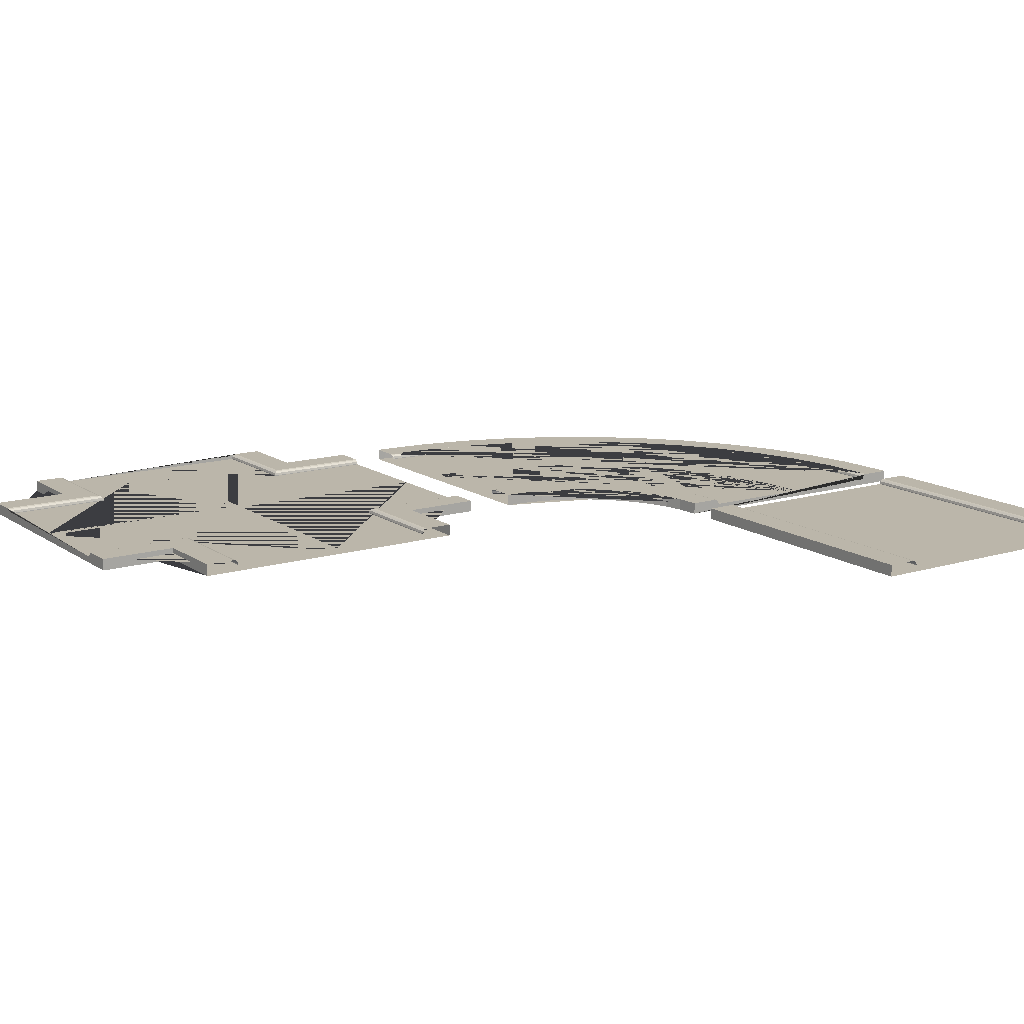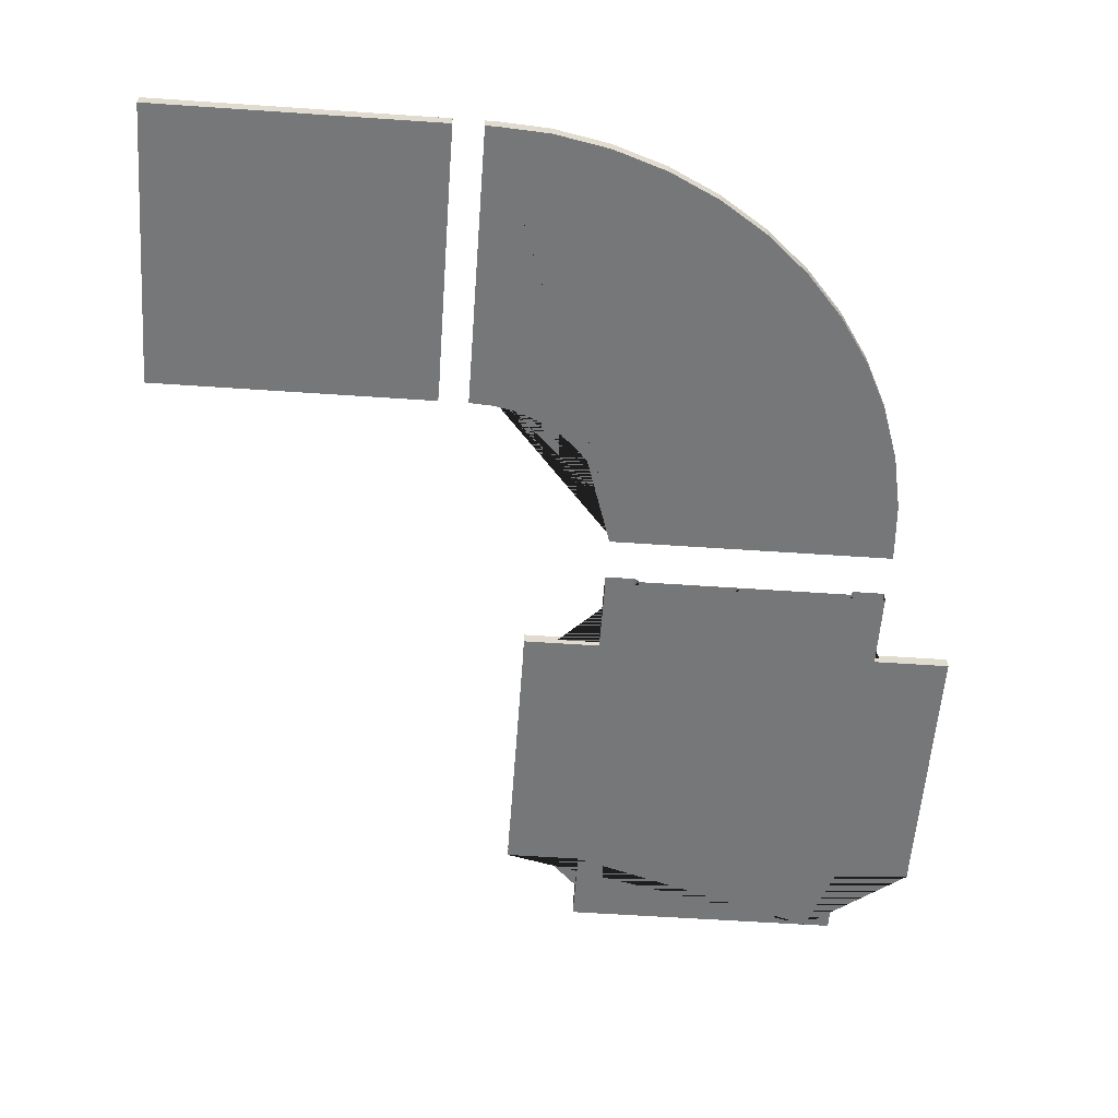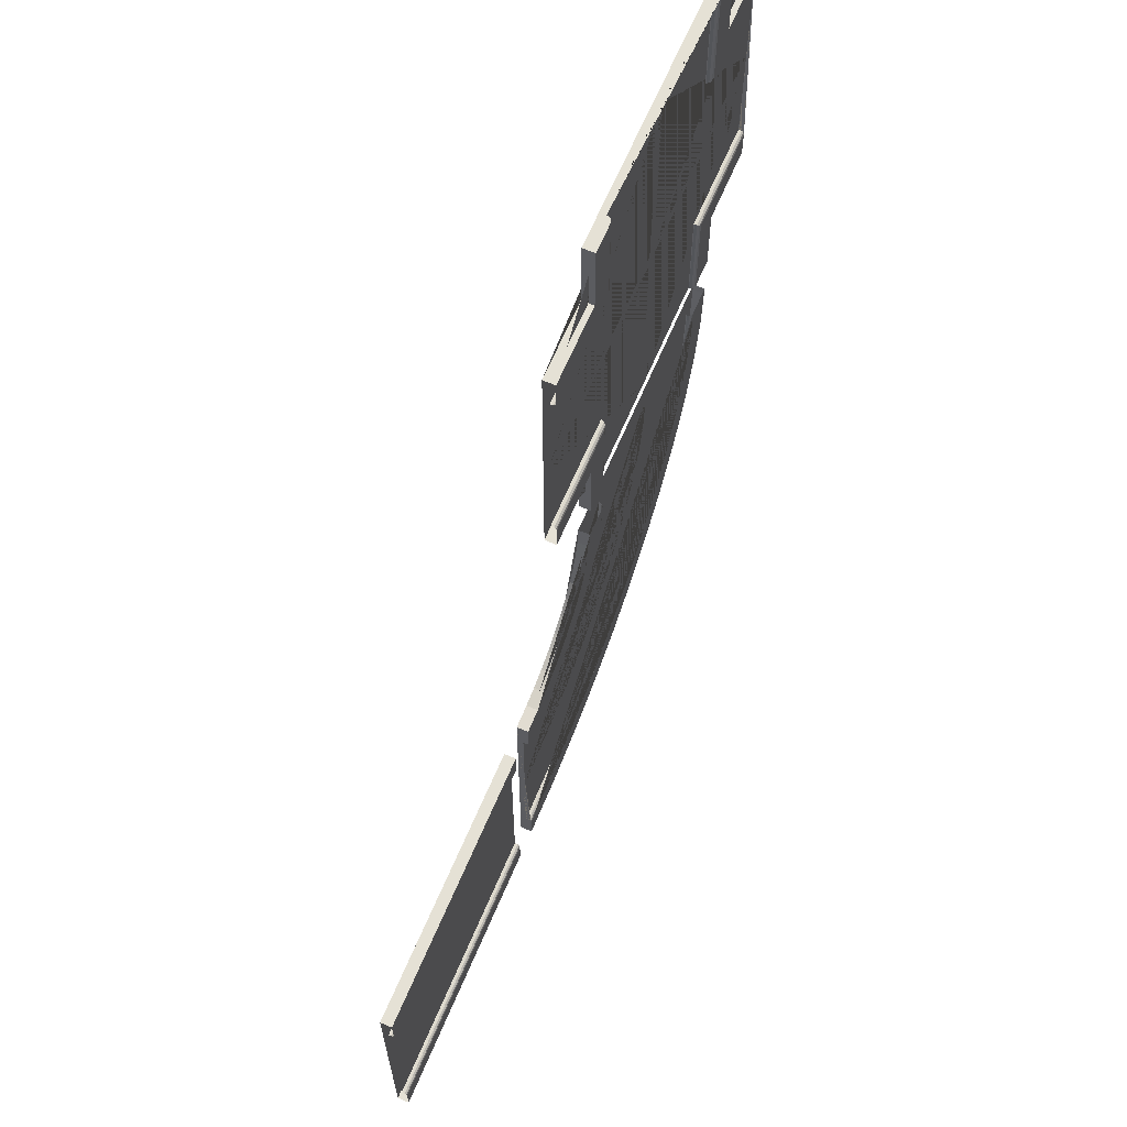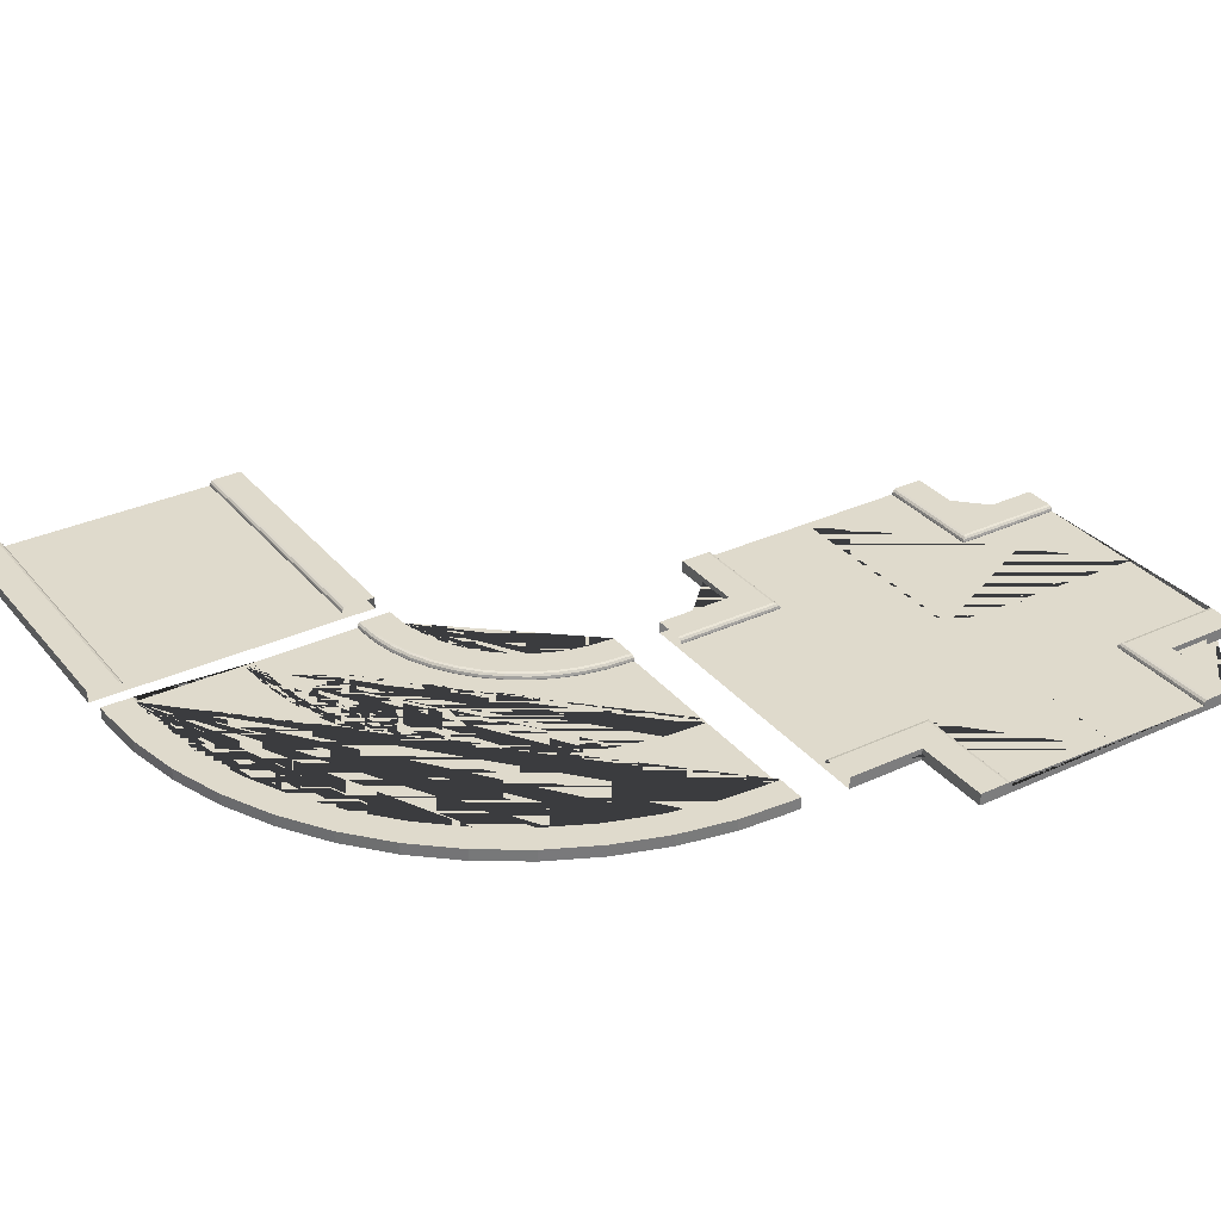
<metadata>
{"format":"obj","ext":"obj","renderer":"f3d","projection":"perspective","resolution":1024,"background":"white","views":[{"elev":14.0,"azim":55.9,"up":"+Y"},{"elev":-57.0,"azim":175.9,"up":"+Y"},{"elev":65.0,"azim":113.0,"up":"+Z"},{"elev":32.5,"azim":-122.8,"up":"+Y"}]}
</metadata>
<code>
g Mesh1 Group1 Model
v 259.9 -5.567 41.24
v 259.9 4.903 41.24
v 10.6 4.903 41.24
v 10.6 -5.567 41.24
f 1 2 3 4
v 259.9 4.903 15.32
v 10.6 4.903 15.32
f 5 6 3 2
v 259.9 4.324 13.16
v 10.6 4.324 13.16
f 7 8 6 5
v 259.9 2.742 11.58
v 10.6 2.742 11.58
f 9 10 8 7
v 259.9 0.5812 11
v 10.6 0.5812 11
f 11 12 10 9
v 259.9 0 11
v 10.6 0 11
f 13 14 12 11
v 259.9 9.77e-15 -80.15
v 10.6 1.066e-14 -80.15
v 259.9 0 10.32
v 259.9 0 8.921
v 259.9 0 7.574
v 259.9 0 6.171
f 15 16 14 13 17 18 19 20
v 259.9 0 -82.7
v 10.6 1.155e-14 -82.7
f 21 22 16 15
v 259.9 0 -87.3
v 10.6 1.155e-14 -87.3
f 23 24 22 21
v 259.9 9.77e-15 -89.85
v 10.6 1.155e-14 -89.85
f 25 26 24 23
v 259.9 0 -181
v 10.6 0 -181
v 259.9 0 -176.2
v 259.9 0 -177.6
v 259.9 0 -178.9
v 259.9 0 -180.3
f 27 28 26 25 29 30 31 32
v 259.9 0.5812 -181
v 10.6 0.5812 -181
f 33 34 28 27
v 259.9 2.742 -181.6
v 10.6 2.742 -181.6
f 35 36 34 33
v 259.9 4.324 -183.2
v 10.6 4.324 -183.2
f 37 38 36 35
v 259.9 4.903 -185.3
v 10.6 4.903 -185.3
f 39 40 38 37
v 259.9 4.903 -211.2
v 10.6 4.903 -211.2
f 41 42 40 39
v 259.9 -5.567 -211.2
v 10.6 -5.567 -211.2
f 43 44 42 41
f 1 4 44 43
g Mesh2 Group2 Model
v -275.2 0 605.9
v -270.6 0 605.9
v -270.6 0 413.8
v -78.51 0 413.8
v -78.51 0 409.1
v -270.6 0 409.1
v -270.6 0 217
v -275.2 0 217
v -275.2 0 409.1
v -467.4 0 409.1
v -467.4 0 413.8
v -275.2 0 413.8
f 45 46 47 48 49 50 51 52 53 54 55 56
v -176.9 0 605.9
v -177.6 0 605.9
v -181.8 0 605.9
v -268.1 0 605.9
v -277.8 0 605.9
v -364.1 0 605.9
v -368.3 0 605.9
v -368.9 0 605.9
v -368.9 0.5812 605.9
v -369.5 2.742 605.9
v -371.1 4.324 605.9
v -373.3 4.903 605.9
v -399.2 4.903 605.9
v -399.2 -5.567 605.9
v -375.9 -5.567 605.9
v -146.7 -5.567 605.9
v -146.7 4.903 605.9
v -172.6 4.903 605.9
v -174.8 4.324 605.9
v -176.4 2.742 605.9
v -176.9 0.5812 605.9
f 57 58 59 60 46 45 61 62 63 64 65 66 67 68 69 70 71 72 73 74 75 76 77
v -176.9 0 507.5
v -78.51 0 507.5
v -78.51 0 416.3
v -268.1 0 416.3
f 57 78 79 80 81 60 59 58
v -176.9 0.5812 507.5
f 77 82 78 57
v -176.4 2.742 508
f 76 83 82 77
v -174.8 4.324 509.6
f 75 84 83 76
v -172.6 4.903 511.8
f 75 74 85 84
v -146.7 4.903 537.7
v -78.51 4.903 537.7
v -78.51 4.903 511.8
f 85 74 73 86 87 88
v -146.7 -5.567 537.7
f 72 89 86 73
v -399.2 -5.567 537.7
v -467.4 -5.567 537.7
v -467.4 -5.567 285.2
v -399.2 -5.567 285.2
v -399.2 -5.567 217
v -146.7 -5.567 217
v -146.7 -5.567 285.2
v -78.51 -5.567 285.2
v -78.51 -5.567 537.7
f 71 70 90 91 92 93 94 95 96 97 98 89 72
v -399.2 4.903 537.7
f 69 99 90 70
v -373.3 4.903 511.8
v -467.4 4.903 511.8
v -467.4 4.903 537.7
f 100 101 102 99 69 68
v -467.4 4.324 509.6
v -371.1 4.324 509.6
f 103 101 100 104
v -467.4 0 507.5
v -467.4 0 506.8
v -467.4 0 502.6
v -467.4 0 416.3
v -467.4 0 406.6
v -467.4 0 320.3
v -467.4 0 316.1
v -467.4 0 315.5
v -467.4 0.5812 315.5
v -467.4 2.742 314.9
v -467.4 4.324 313.3
v -467.4 4.903 311.1
v -467.4 4.903 285.2
v -467.4 2.742 508
v -467.4 0.5812 507.5
f 105 106 107 108 55 54 109 110 111 112 113 114 115 116 117 92 91 102 101 103 118 119
v -368.9 0 507.5
v -277.8 0 416.3
f 105 120 64 63 62 61 121 108 107 106
v -368.9 0.5812 507.5
f 119 122 120 105
v -369.5 2.742 508
f 118 123 122 119
f 104 123 118 103
f 66 123 104 67
f 65 122 123 66
f 64 120 122 65
f 67 104 100 68
f 121 61 45 56 55 108
v -277.8 0 217
v -277.8 0 406.6
f 124 125 109 54 53 52
v -368.9 0 217
v -368.9 0 315.5
f 109 125 124 126 127 112 111 110
v -368.9 0.5812 217
v -368.9 0.5812 315.5
f 128 129 127 126
v -369.5 2.742 314.9
v -369.5 2.742 217
f 130 129 128 131
f 129 130 114 113
v -371.1 4.324 313.3
f 114 130 132 115
v -371.1 4.324 217
f 132 130 131 133
v -373.3 4.903 217
v -373.3 4.903 311.1
f 133 134 135 132
v -399.2 4.903 217
v -399.2 4.903 285.2
f 135 134 136 137 117 116
f 94 93 137 136
f 117 137 93 92
f 135 116 115 132
f 112 127 129 113
f 91 90 99 102
v -146.7 4.903 217
v -146.7 4.903 285.2
f 138 139 96 95
v -172.6 4.903 311.1
v -78.51 4.903 311.1
v -78.51 4.903 285.2
v -172.6 4.903 217
f 140 141 142 139 138 143
v -78.51 4.324 313.3
v -174.8 4.324 313.3
f 144 141 140 145
v -174.8 4.324 217
f 146 145 140 143
v -176.4 2.742 314.9
v -176.4 2.742 217
f 147 145 146 148
v -78.51 2.742 314.9
f 144 145 147 149
v -176.9 0.5812 315.5
v -78.51 0.5812 315.5
f 149 147 150 151
v -176.9 0.5812 217
f 152 150 147 148
v -176.9 0 315.5
v -176.9 0 217
f 153 150 152 154
v -78.51 0 315.5
f 151 150 153 155
v -268.1 0 217
v -268.1 0 406.6
v -78.51 0 406.6
f 155 153 154 156 157 158
f 158 157 156 51 50 49
f 97 96 139 142
f 87 86 89 98
v -78.51 4.324 509.6
f 159 84 85 88
v -78.51 2.742 508
f 83 84 159 160
v -78.51 0.5812 507.5
f 161 82 83 160
f 79 78 82 161
f 46 60 81 80 48 47
g Mesh3 Group3 Model
v -19.61 9.77e-15 -87.3
v -15.4 1.155e-14 -87.3
v -15.4 1.155e-14 -89.85
v -19.7 0 -89.85
v -53.25 9.77e-15 -87.65
v -86.38 1.688e-14 -81.06
v -118.4 1.688e-14 -70.2
v -148.7 1.688e-14 -55.26
v -176.8 2.398e-14 -36.49
v -202.2 2.398e-14 -14.22
v -224.4 2.398e-14 11.18
v -243.2 1.688e-14 39.27
v -258.1 1.688e-14 69.56
v -269 1.688e-14 101.6
v -275.6 9.77e-15 134.7
v -277.8 9.77e-15 168.2
v -277.8 9.77e-15 172.5
v -275.2 0 172.5
v -275.2 0 168.3
v -273.1 4.441e-15 135
v -266.5 7.994e-15 102.2
v -255.8 1.066e-14 70.54
v -241 1.243e-14 40.54
v -222.4 1.421e-14 12.73
v -200.3 1.421e-14 -12.41
v -175.2 1.421e-14 -34.47
v -147.4 1.243e-14 -53.05
v -117.4 1.066e-14 -67.84
v -85.72 7.994e-15 -78.59
v -52.91 4.441e-15 -85.12
f 162 163 164 165 166 167 168 169 170 171 172 173 174 175 176 177 178 179 180 181 182 183 184 185 186 187 188 189 190 191
v -19.46 0 -82.7
v -15.4 1.155e-14 -82.7
v -270.6 9.77e-15 172.5
v -270.6 9.77e-15 168.5
v -268.5 9.77e-15 135.6
v -262.1 1.688e-14 103.4
v -251.5 1.688e-14 72.31
v -237 1.688e-14 42.85
v -218.7 2.398e-14 15.54
v -197.1 2.398e-14 -9.151
v -172.4 2.398e-14 -30.81
v -145.1 1.688e-14 -49.05
v -115.6 1.688e-14 -63.58
v -84.52 1.688e-14 -74.14
v -52.31 9.77e-15 -80.54
f 192 193 163 162 191 190 189 188 187 186 185 184 183 182 181 180 179 194 195 196 197 198 199 200 201 202 203 204 205 206
v -19.38 9.77e-15 -80.15
v -15.4 1.066e-14 -80.15
v -268.1 0 172.5
v -268.1 0 168.6
v -265.9 4.441e-15 136
v -259.6 7.994e-15 104.1
v -249.2 1.066e-14 73.29
v -234.8 1.243e-14 44.13
v -216.7 1.421e-14 17.1
v -195.3 1.421e-14 -7.343
v -170.8 1.421e-14 -28.78
v -143.8 1.243e-14 -46.84
v -114.6 1.066e-14 -61.22
v -83.86 7.994e-15 -71.67
v -51.98 4.441e-15 -78.01
f 207 208 193 192 206 205 204 203 202 201 200 199 198 197 196 195 194 209 210 211 212 213 214 215 216 217 218 219 220 221
v -16.39 0 11
v -15.4 0 11
v -176.9 0 172.5
v -176.9 0 171.5
v -175.4 3.553e-15 147.9
v -171.4 5.329e-15 127.7
v -164.8 7.105e-15 108.2
v -155.7 7.994e-15 89.8
v -144.2 8.882e-15 72.7
v -130.7 8.882e-15 57.25
v -115.2 8.882e-15 43.69
v -98.13 7.994e-15 32.27
v -79.69 7.105e-15 23.17
v -60.22 5.329e-15 16.56
v -40.05 3.553e-15 12.55
f 222 223 208 207 221 220 219 218 217 216 215 214 213 212 211 210 209 224 225 226 227 228 229 230 231 232 233 234 235 236
v -16.39 0.5812 11
v -15.4 0.5812 11
f 237 238 223 222
v -16.38 2.742 11.58
v -15.4 2.742 11.58
f 239 240 238 237
v -16.32 4.324 13.16
v -15.4 4.324 13.16
f 241 242 240 239
v -16.25 4.903 15.32
v -15.4 4.903 15.32
f 243 244 242 241
v -36.1 4.903 42.59
v -15.4 4.903 41.24
v -39.49 4.903 16.85
v -59.1 4.903 20.75
v -78.03 4.903 27.17
v -95.97 4.903 36.02
v -112.6 4.903 47.13
v -127.6 4.903 60.31
v -140.8 4.903 75.34
v -151.9 4.903 91.97
v -160.8 4.903 109.9
v -167.2 4.903 128.8
v -171.1 4.903 148.4
v -172.6 4.903 171.7
v -172.6 4.903 172.5
v -146.7 4.903 172.5
v -145.3 4.903 151.8
v -142.1 4.903 135.6
v -136.8 4.903 119.8
v -129.4 4.903 105
v -120.2 4.903 91.15
v -109.3 4.903 78.67
v -96.78 4.903 67.73
v -82.98 4.903 58.51
v -68.1 4.903 51.17
v -52.38 4.903 45.83
f 245 246 244 243 247 248 249 250 251 252 253 254 255 256 257 258 259 260 261 262 263 264 265 266 267 268 269 270
v -15.4 -5.567 41.24
v -36.1 -5.567 42.59
f 271 246 245 272
v -15.4 -5.567 -211.2
v -15.4 4.903 -211.2
v -15.4 4.903 -185.3
v -15.4 4.324 -183.2
v -15.4 2.742 -181.6
v -15.4 0.5812 -181
v -15.4 0 -181
f 271 273 274 275 276 277 278 279 164 163 193 208 223 238 240 242 244 246
v -23.67 -5.567 -211.2
v -52.38 -5.567 45.83
v -68.1 -5.567 51.17
v -82.98 -5.567 58.51
v -96.78 -5.567 67.73
v -109.3 -5.567 78.67
v -120.2 -5.567 91.15
v -129.4 -5.567 105
v -136.8 -5.567 119.8
v -142.1 -5.567 135.6
v -145.3 -5.567 151.8
v -146.7 -5.567 172.5
v -399.2 -5.567 172.5
v -399.2 -5.567 164.3
v -396.2 -5.567 118.8
v -386.5 -5.567 70.07
v -370.5 -5.567 23.01
v -348.5 -5.567 -21.56
v -320.9 -5.567 -62.87
v -288.2 -5.567 -100.2
v -250.8 -5.567 -133
v -209.5 -5.567 -160.6
v -164.9 -5.567 -182.6
v -117.9 -5.567 -198.6
v -69.12 -5.567 -208.3
f 280 273 271 272 281 282 283 284 285 286 287 288 289 290 291 292 293 294 295 296 297 298 299 300 301 302 303 304
v -23.67 4.903 -211.2
f 305 274 273 280
v -22.82 4.903 -185.3
v -69.12 4.903 -208.3
v -117.9 4.903 -198.6
v -164.9 4.903 -182.6
v -209.5 4.903 -160.6
v -250.8 4.903 -133
v -288.2 4.903 -100.2
v -320.9 4.903 -62.87
v -348.5 4.903 -21.56
v -370.5 4.903 23.01
v -386.5 4.903 70.07
v -396.2 4.903 118.8
v -399.2 4.903 164.3
v -399.2 4.903 172.5
v -373.3 4.903 172.5
v -373.3 4.903 165.1
v -370.4 4.903 122.2
v -361.4 4.903 76.79
v -346.5 4.903 32.95
v -326.1 4.903 -8.57
v -300.3 4.903 -47.06
v -269.8 4.903 -81.87
v -235 4.903 -112.4
v -196.5 4.903 -138.1
v -155 4.903 -158.6
v -111.1 4.903 -173.5
v -65.73 4.903 -182.5
f 306 275 274 305 307 308 309 310 311 312 313 314 315 316 317 318 319 320 321 322 323 324 325 326 327 328 329 330 331 332
v -22.75 4.324 -183.2
f 333 276 275 306
v -22.7 2.742 -181.6
f 334 277 276 333
v -22.68 0.5812 -181
f 335 278 277 334
v -22.68 0 -181
f 336 279 278 335
v -65.17 5.329e-15 -178.2
v -110 1.066e-14 -169.3
v -153.3 1.421e-14 -154.6
v -194.3 1.688e-14 -134.4
v -232.4 1.954e-14 -109
v -266.7 1.954e-14 -78.81
v -296.9 1.954e-14 -44.43
v -322.3 1.688e-14 -6.405
v -342.5 1.421e-14 34.61
v -357.2 1.066e-14 77.91
v -366.1 5.329e-15 122.8
v -368.9 0 165.3
v -368.9 0 172.5
f 165 164 279 336 337 338 339 340 341 342 343 344 345 346 347 348 349 178 177 176 175 174 173 172 171 170 169 168 167 166
v -65.17 0.5812 -178.2
f 336 335 350 337
v -65.25 2.742 -178.8
f 335 334 351 350
v -65.45 4.324 -180.4
f 334 333 352 351
f 333 306 332 352
v -110.6 4.324 -171.4
f 352 332 331 353
v -154.2 4.324 -156.6
f 353 331 330 354
v -195.4 4.324 -136.2
f 354 330 329 355
v -233.7 4.324 -110.7
f 355 329 328 356
v -268.3 4.324 -80.34
f 356 328 327 357
v -298.6 4.324 -45.75
f 357 327 326 358
v -324.2 4.324 -7.488
f 358 326 325 359
v -344.5 4.324 33.78
f 359 325 324 360
v -359.3 4.324 77.35
f 360 324 323 361
v -368.3 4.324 122.5
f 361 323 322 362
v -371.1 4.324 165.2
f 362 322 321 363
v -371.1 4.324 172.5
f 321 320 364 363
v -369.5 2.742 172.5
v -369.5 2.742 165.2
f 363 364 365 366
v -368.9 0.5812 172.5
v -368.9 0.5812 165.3
f 366 365 367 368
f 368 367 349 348
v -366.1 0.5812 122.8
f 347 369 368 348
v -357.2 0.5812 77.91
f 346 370 369 347
v -342.5 0.5812 34.61
f 345 371 370 346
v -322.3 0.5812 -6.405
f 344 372 371 345
v -296.9 0.5812 -44.43
f 343 373 372 344
v -266.7 0.5812 -78.81
f 342 374 373 343
v -232.4 0.5812 -109
f 341 375 374 342
v -194.3 0.5812 -134.4
f 340 376 375 341
v -153.3 0.5812 -154.6
f 339 377 376 340
v -110 0.5812 -169.3
f 338 378 377 339
f 337 350 378 338
v -110.2 2.742 -169.9
f 350 351 379 378
f 351 352 353 379
v -153.5 2.742 -155.1
f 379 353 354 380
v -194.6 2.742 -134.9
f 380 354 355 381
v -232.7 2.742 -109.4
f 381 355 356 382
v -267.2 2.742 -79.22
f 382 356 357 383
v -297.4 2.742 -44.78
f 383 357 358 384
v -322.8 2.742 -6.695
f 384 358 359 385
v -343.1 2.742 34.39
f 385 359 360 386
v -357.8 2.742 77.76
f 386 360 361 387
v -366.7 2.742 122.7
f 387 361 362 388
f 388 362 363 366
f 369 388 366 368
f 370 387 388 369
f 371 386 387 370
f 372 385 386 371
f 373 384 385 372
f 374 383 384 373
f 375 382 383 374
f 376 381 382 375
f 377 380 381 376
f 378 379 380 377
f 305 280 304 307
f 307 304 303 308
f 308 303 302 309
f 309 302 301 310
f 310 301 300 311
f 311 300 299 312
f 312 299 298 313
f 313 298 297 314
f 314 297 296 315
f 315 296 295 316
f 316 295 294 317
f 317 294 293 318
f 293 292 319 318
f 272 245 270 281
f 281 270 269 282
f 282 269 268 283
f 283 268 267 284
f 284 267 266 285
f 285 266 265 286
f 286 265 264 287
f 287 264 263 288
f 288 263 262 289
f 289 262 261 290
f 290 261 260 291
v -39.77 4.324 14.7
f 243 241 389 247
v -39.98 2.742 13.13
f 241 239 390 389
v -40.05 0.5812 12.55
f 239 237 391 390
f 237 222 236 391
v -60.22 0.5812 16.56
f 391 236 235 392
v -79.69 0.5812 23.17
f 392 235 234 393
v -98.13 0.5812 32.27
f 393 234 233 394
v -115.2 0.5812 43.69
f 394 233 232 395
v -130.7 0.5812 57.25
f 395 232 231 396
v -144.2 0.5812 72.7
f 396 231 230 397
v -155.7 0.5812 89.8
f 397 230 229 398
v -164.8 0.5812 108.2
f 398 229 228 399
v -171.4 0.5812 127.7
f 399 228 227 400
v -175.4 0.5812 147.9
f 400 227 226 401
v -176.9 0.5812 171.5
f 401 226 225 402
v -176.9 0.5812 172.5
f 225 224 403 402
v -176.4 2.742 172.5
v -176.4 2.742 171.6
f 402 403 404 405
v -174.8 4.324 172.5
v -174.8 4.324 171.6
f 405 404 406 407
f 407 406 259 258
v -173.2 4.324 148.2
f 257 408 407 258
v -169.3 4.324 128.3
f 256 409 408 257
v -162.8 4.324 109.1
f 255 410 409 256
v -153.8 4.324 90.88
f 254 411 410 255
v -142.5 4.324 74.02
f 253 412 411 254
v -129.2 4.324 58.78
f 252 413 412 253
v -113.9 4.324 45.41
f 251 414 413 252
v -97.05 4.324 34.14
f 250 415 414 251
v -78.86 4.324 25.17
f 249 416 415 250
v -59.66 4.324 18.65
f 248 417 416 249
f 247 389 417 248
v -60.07 2.742 17.12
f 389 390 418 417
f 390 391 392 418
v -79.47 2.742 23.71
f 418 392 393 419
v -97.84 2.742 32.77
f 419 393 394 420
v -114.9 2.742 44.15
f 420 394 395 421
v -130.3 2.742 57.66
f 421 395 396 422
v -143.8 2.742 73.06
f 422 396 397 423
v -155.2 2.742 90.09
f 423 397 398 424
v -164.2 2.742 108.5
f 424 398 399 425
v -170.8 2.742 127.9
f 425 399 400 426
v -174.8 2.742 148
f 426 400 401 427
f 427 401 402 405
f 408 427 405 407
f 409 426 427 408
f 410 425 426 409
f 411 424 425 410
f 412 423 424 411
f 413 422 423 412
f 414 421 422 413
f 415 420 421 414
f 416 419 420 415
f 417 418 419 416

</code>
